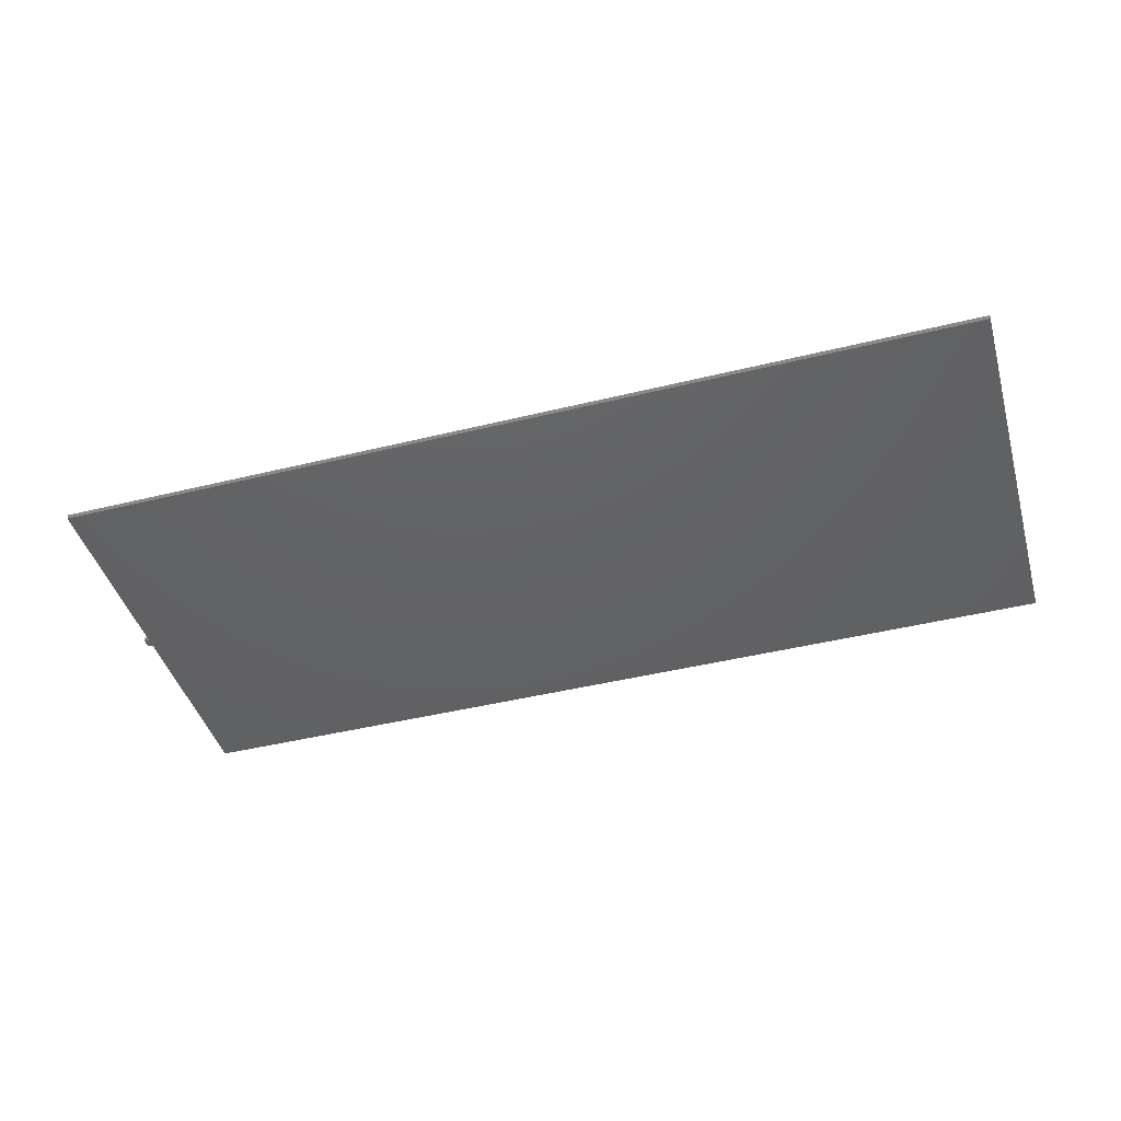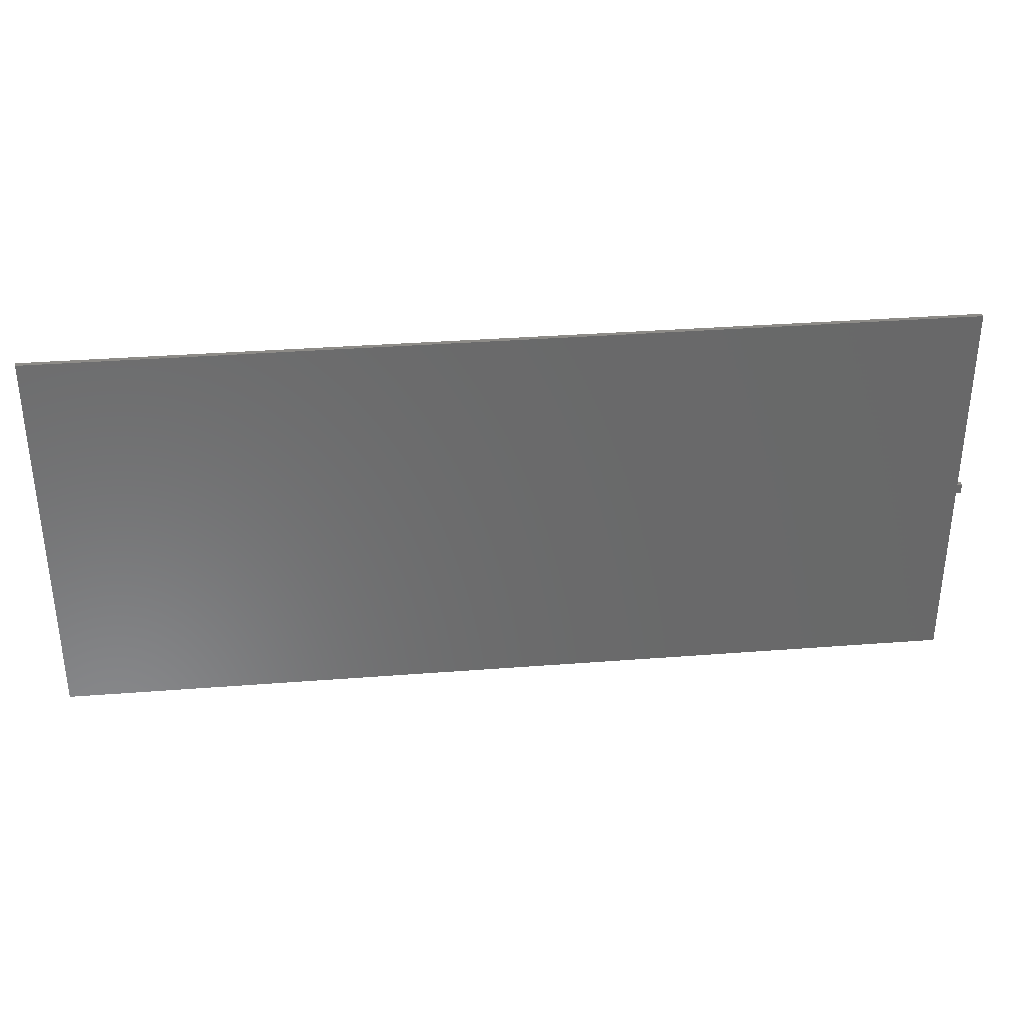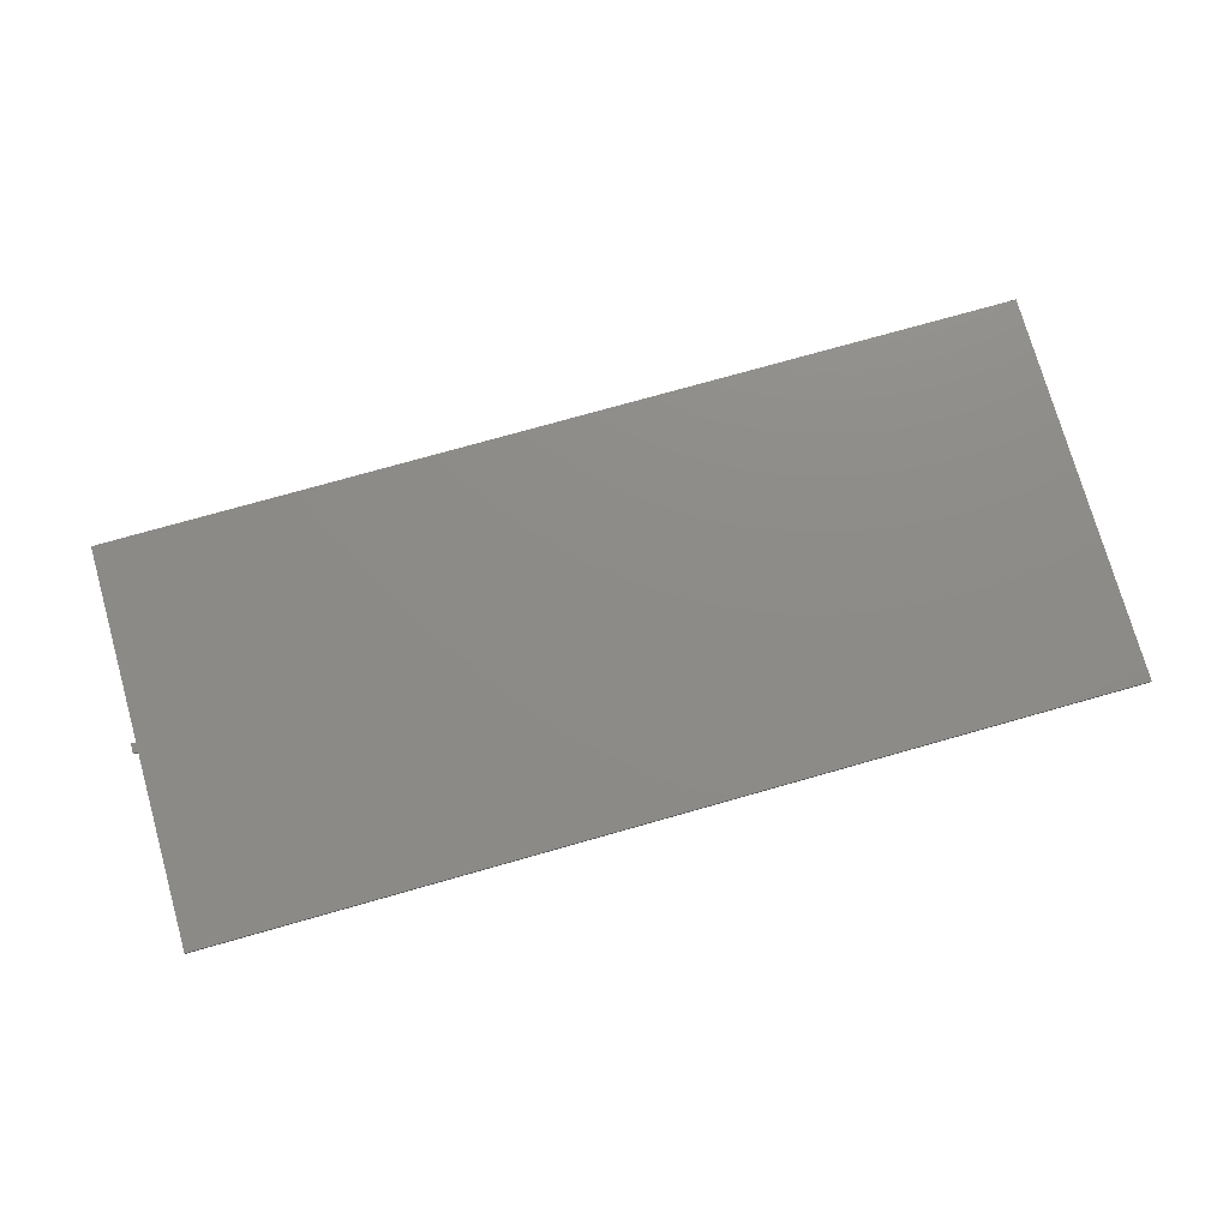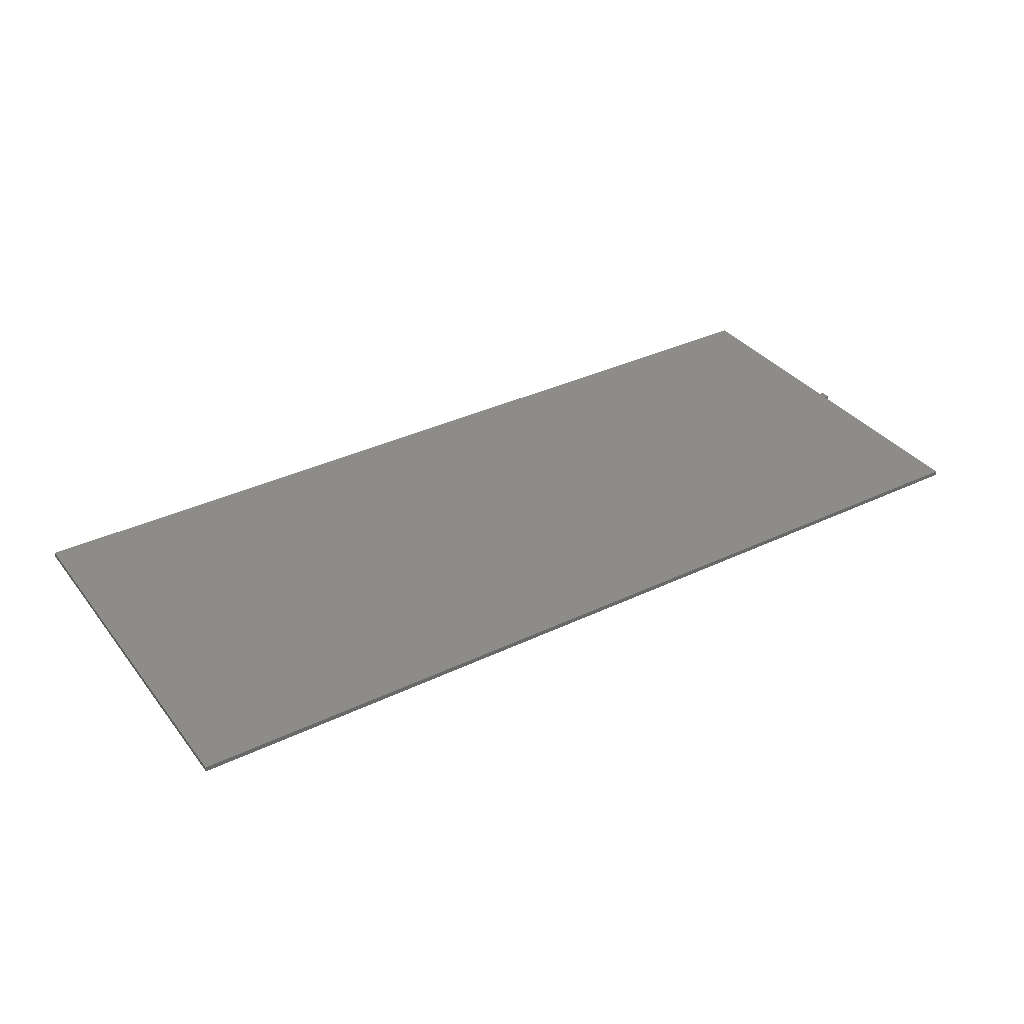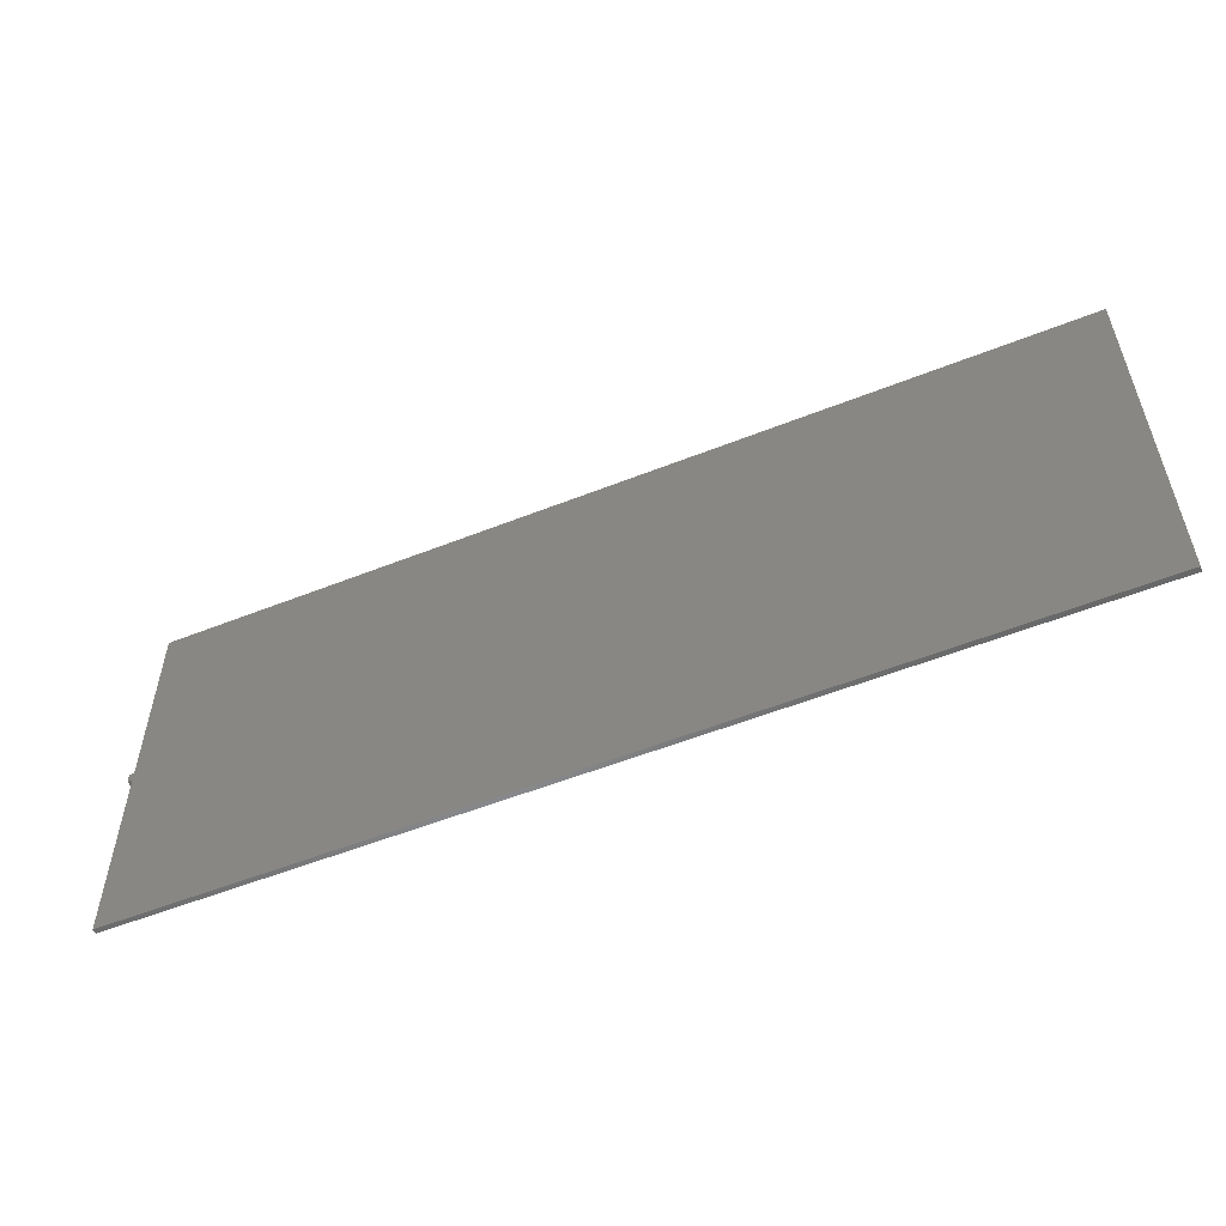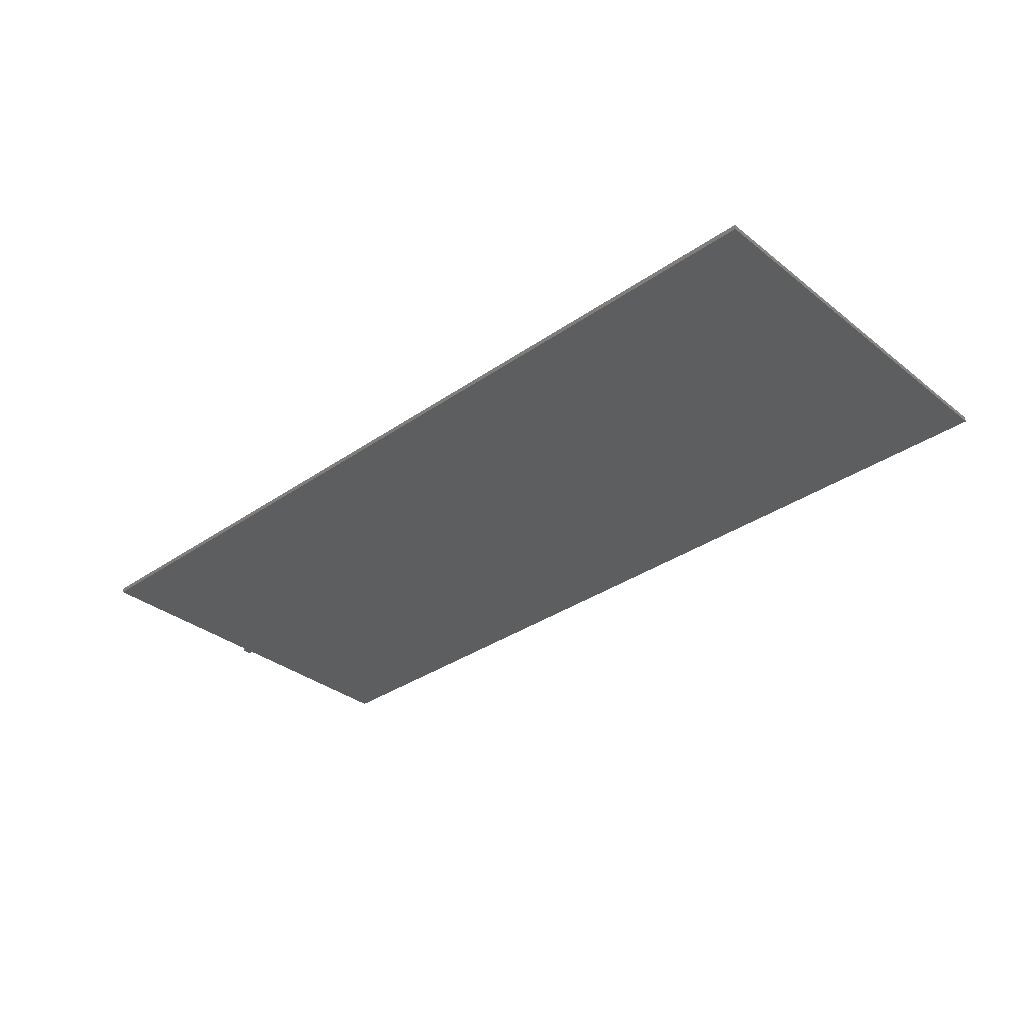
<metadata>
{"format":"stl","ext":"stl","renderer":"f3d","projection":"perspective","resolution":1024,"background":"white","views":[{"elev":-43.9,"azim":16.1,"up":"+Z"},{"elev":34.2,"azim":174.0,"up":"+Y"},{"elev":75.6,"azim":-15.8,"up":"+Z"},{"elev":35.2,"azim":147.6,"up":"+Z"},{"elev":-54.7,"azim":22.8,"up":"+Y"},{"elev":-34.0,"azim":43.2,"up":"+Z"}]}
</metadata>
<code>
# stl→obj: 24 verts, 44 faces
v 0.7342 0.003454 0.007812
v 0.7342 0.3192 0.007812
v -0.7342 0.3192 0.007812
v -0.7342 0.00773 0.007812
v -0.7422 0.00773 0.007812
v -0.7422 -0.007812 0.007812
v -0.7342 -0.007812 0.007812
v -0.7342 -0.01234 0.007812
v -0.7342 -0.3123 0.007812
v 0.7342 -0.3123 0.007812
v 0.7342 -0.01234 0.007812
v 0.7344 0.003454 0
v 0.7342 -0.007812 0
v -0.7342 -0.007812 0
v -0.7422 -0.007812 0
v -0.7422 0.00773 0
v -0.7342 0.00773 0
v 0.7342 0.00773 0
v -0.7342 0.3192 0
v 0.7342 0.3192 0
v 0.7342 -0.01234 0
v -0.7342 -0.01234 0
v 0.7342 -0.3123 0
v -0.7342 -0.3123 0
f 1 2 3
f 1 3 4
f 1 4 5
f 1 5 6
f 1 6 7
f 8 9 10
f 8 10 11
f 8 11 1
f 8 1 7
f 12 13 14
f 12 14 15
f 12 15 16
f 12 16 17
f 12 17 18
f 17 19 18
f 18 19 20
f 13 21 14
f 14 21 22
f 21 23 22
f 22 23 24
f 1 13 12
f 1 11 13
f 13 11 21
f 18 20 2
f 18 2 1
f 18 1 12
f 2 20 3
f 3 20 19
f 10 23 11
f 11 23 21
f 8 22 9
f 9 22 24
f 9 24 10
f 10 24 23
f 5 16 6
f 6 16 15
f 3 19 4
f 4 19 17
f 7 14 8
f 8 14 22
f 6 15 7
f 7 15 14
f 4 17 5
f 5 17 16

</code>
